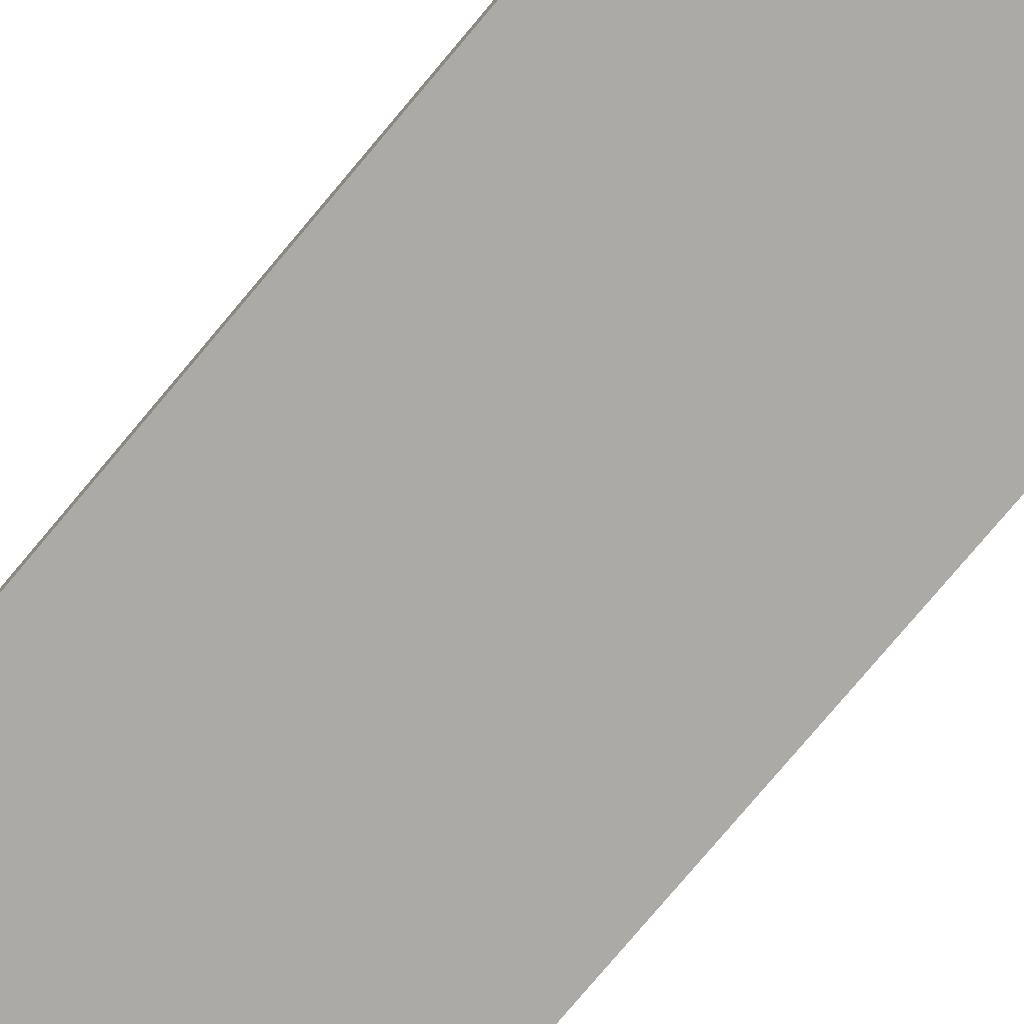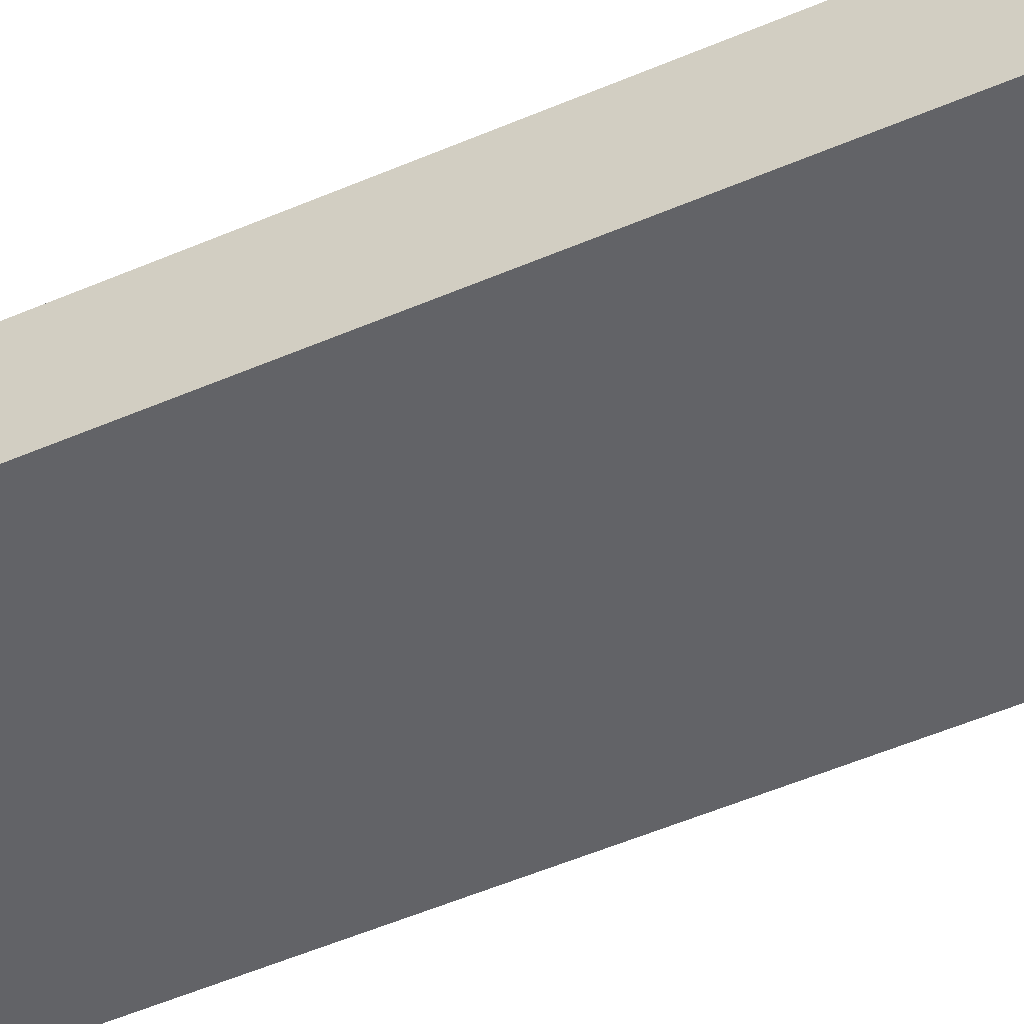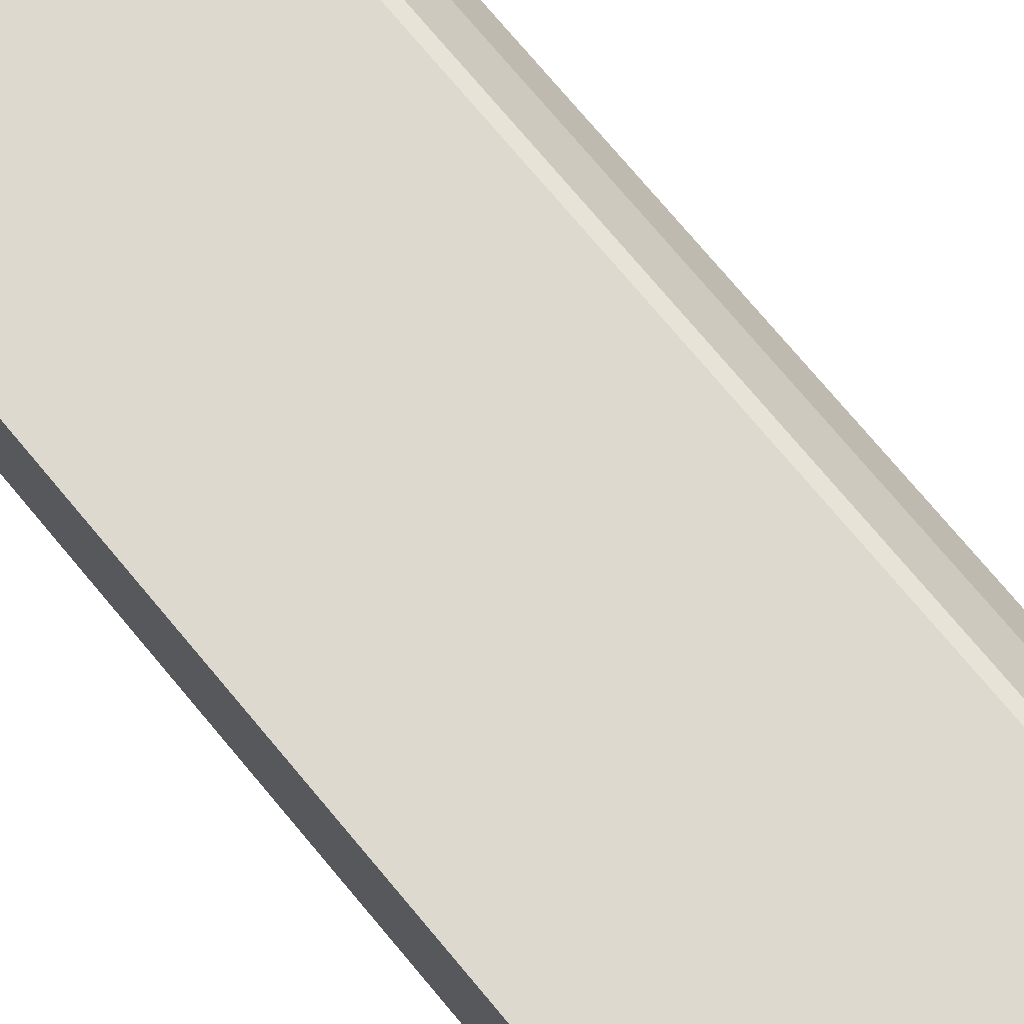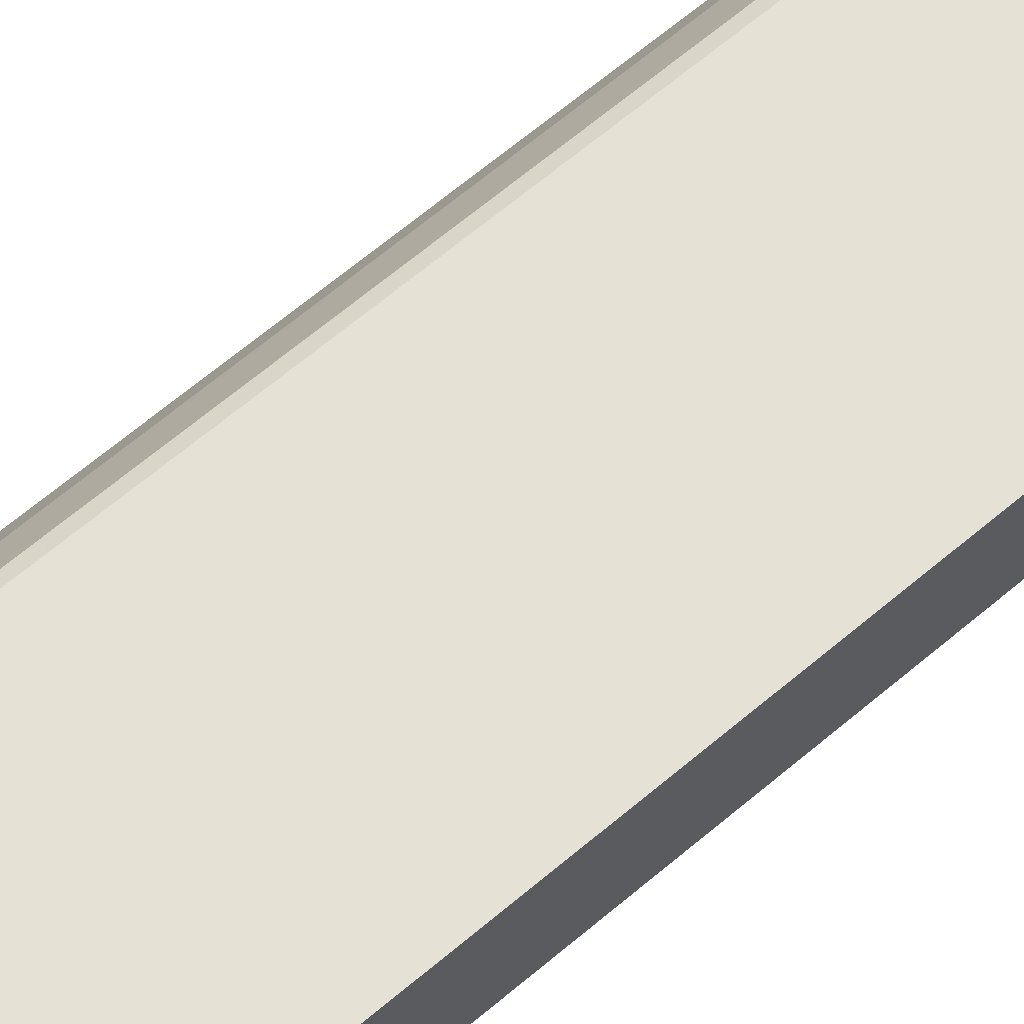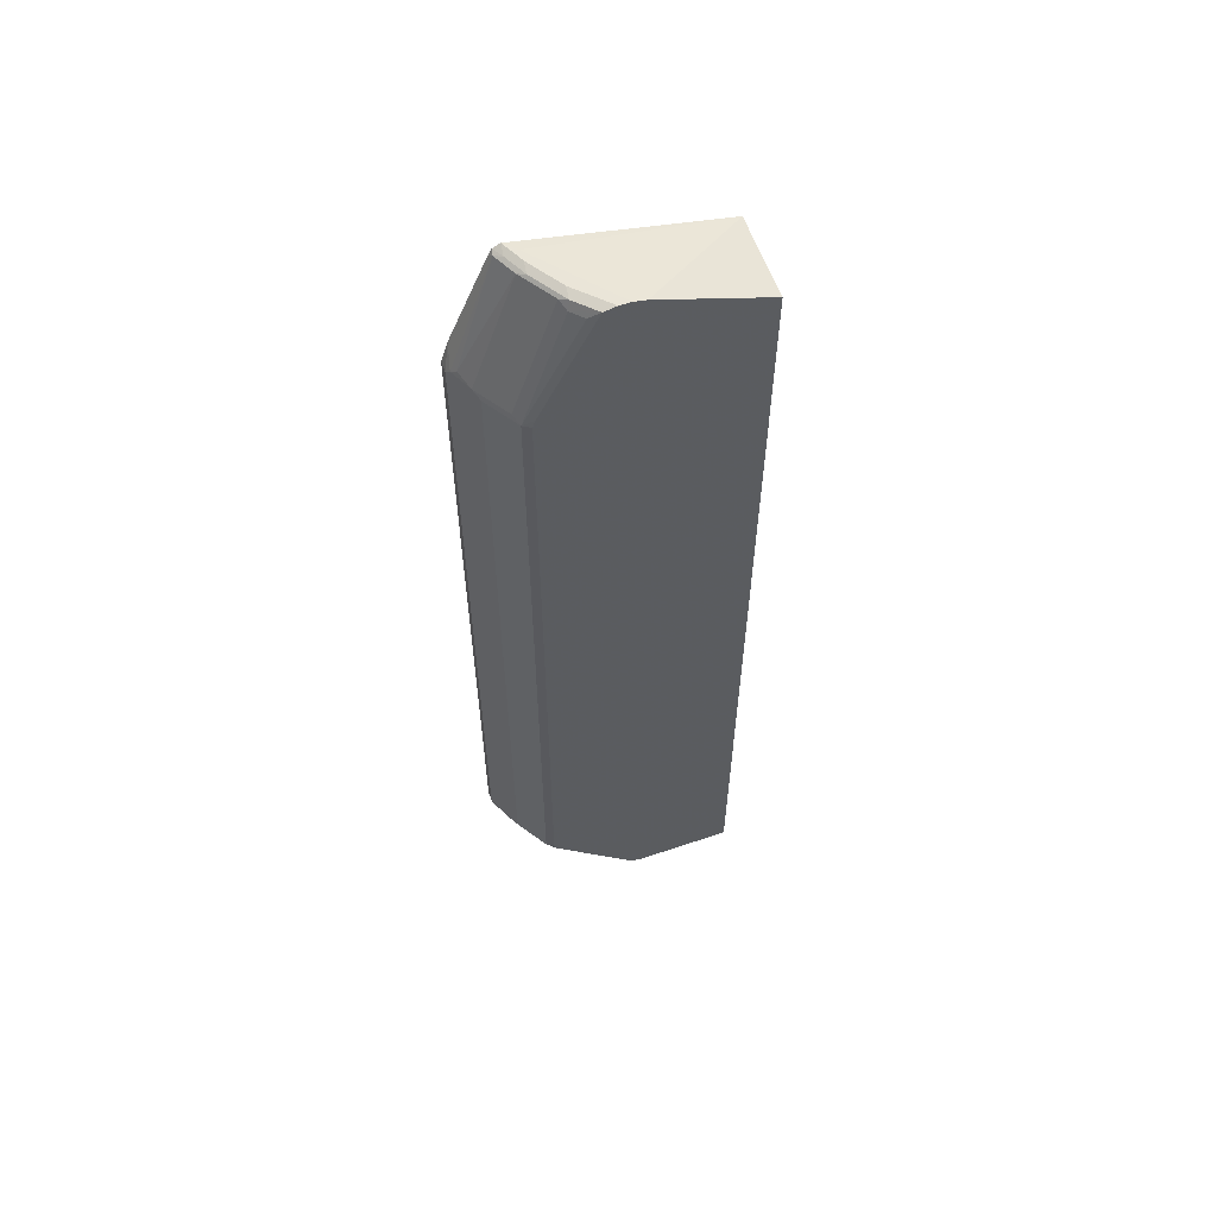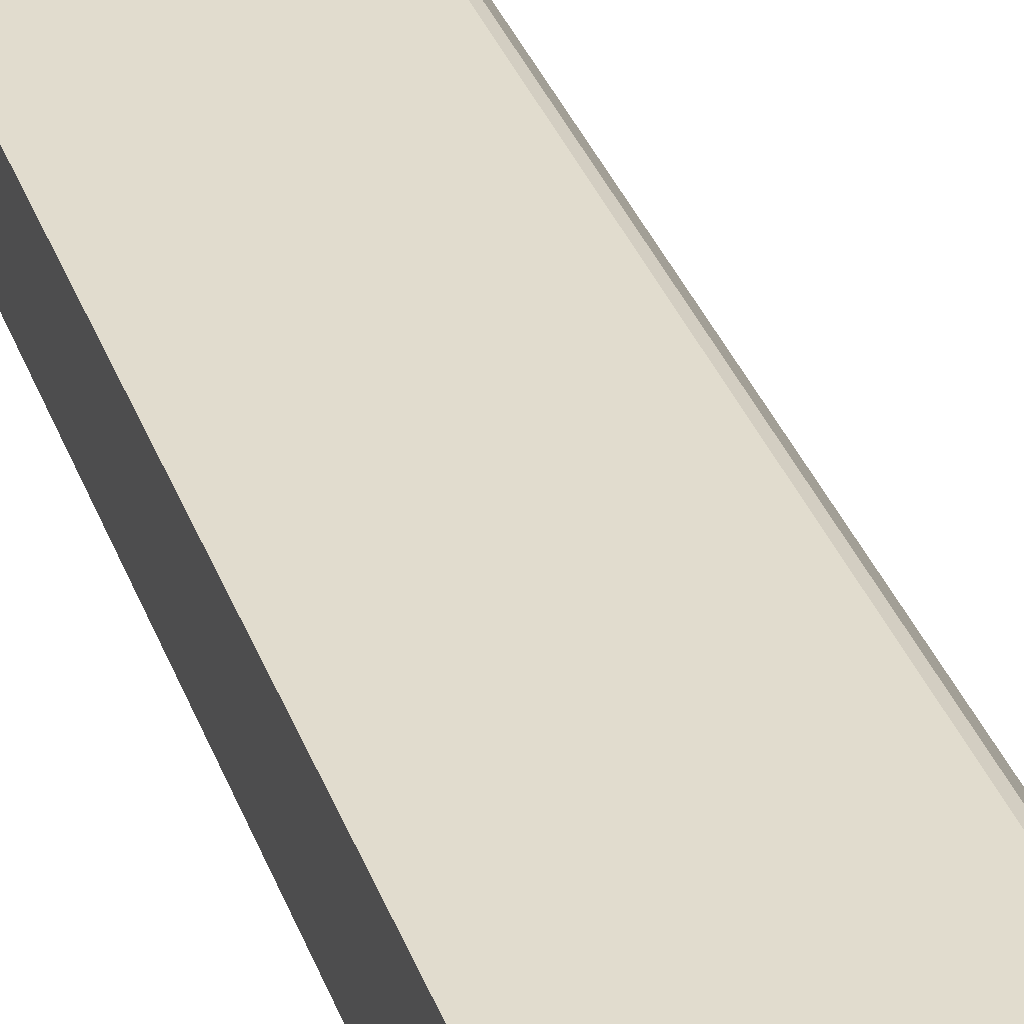
<metadata>
{"format":"obj","ext":"obj","renderer":"f3d","projection":"perspective","resolution":1024,"background":"white","views":[{"elev":-75.8,"azim":-39.8,"up":"+Z"},{"elev":-51.0,"azim":115.3,"up":"+Z"},{"elev":71.4,"azim":140.6,"up":"+Z"},{"elev":65.0,"azim":49.5,"up":"+Z"},{"elev":59.3,"azim":-19.2,"up":"+Y"},{"elev":34.0,"azim":161.7,"up":"+Z"}]}
</metadata>
<code>
v -0.5044 -0.6725 0.2056
v -0.4999 -0.6855 0.2056
v -0.5044 -0.6725 0.2242
v -0.5044 0.6538 0.2056
v -0.4982 -0.685 0.2304
v -0.4003 -0.846 0.2056
v -0.4951 -0.6819 0.2382
v -0.4858 -0.6725 0.2616
v -0.4998 0.6632 0.2336
v -0.5044 0.6538 0.2242
v -0.4927 0.691 0.2056
v -0.4795 -0.685 0.2678
v -0.3953 -0.8532 0.2056
v -0.4764 -0.6819 0.2756
v -0.4733 -0.6725 0.2865
v -0.4811 0.6632 0.2709
v -0.4928 0.6725 0.2429
v -0.425 0.85 0.2149
v -0.4926 0.6913 0.2056
v -0.4422 -0.685 0.3238
v -0.383 -0.85 0.2289
v -0.3674 -0.853 0.2491
v -0.3942 -0.8544 0.2056
v -0.439 -0.6819 0.3316
v -0.4359 -0.6725 0.3425
v -0.4733 0.6538 0.2865
v -0.4437 0.6632 0.3269
v -0.4063 0.85 0.2522
v -0.4133 0.8547 0.2242
v -0.4234 0.8532 0.2056
v -0.4296 0.8408 0.2056
v -0.3456 -0.85 0.2849
v -0.3923 -0.8547 0.2079
v -0.3549 -0.8547 0.2639
v -0.3923 -0.8552 0.2056
v -0.4297 -0.6865 0.3386
v -0.4181 -0.6865 0.3502
v -0.4204 -0.6819 0.3502
v -0.4227 -0.6725 0.3502
v -0.4359 0.6538 0.3425
v -0.3612 0.8406 0.3238
v -0.369 0.85 0.3083
v -0.3947 0.8547 0.2616
v -0.3923 0.8594 0.2429
v -0.4109 0.8594 0.2056
v -0.327 -0.85 0.3036
v -0.3363 -0.8547 0.2826
v -0.3549 -0.8594 0.2429
v -0.3363 -0.8594 0.2616
v -0.3735 -0.8594 0.2056
v -0.3083 -0.85 0.3223
v -0.2687 -0.8547 0.3502
v -0.4227 0.6538 0.3502
v -0.4182 0.6678 0.3502
v -0.3259 0.8524 0.3502
v -0.3425 0.8406 0.3425
v -0.3247 0.8547 0.3502
v -0.3573 0.8547 0.3176
v -0.3549 0.8594 0.2989
v -0.3923 0.8594 0.2242
v -0.0783 0.7846 0.2056
v -0.2803 -0.8547 0.3386
v -0.2803 -0.8594 0.3176
v -0.0783 -0.8594 0.2056
v -0.2477 -0.8594 0.3502
v -0.3037 0.8594 0.3502
v -0.3176 0.8594 0.3363
v -0.3363 0.8594 0.3176
v -0.285 0.8594 0.3502
v -0.264 0.8547 0.3502
v -0.0783 0.7846 0.3502
v -0.2616 -0.8594 0.3363
v -0.0783 -0.8594 0.3502
f 40 55 56
f 37 52 65
f 37 65 73
f 37 73 71
f 37 71 70
f 37 70 69
f 37 69 66
f 37 54 53
f 37 57 55
f 37 55 54
f 37 53 39
f 37 39 38
f 40 53 54
f 40 54 55
f 37 66 57
f 37 51 52
f 32 46 36
f 36 46 51
f 27 41 42
f 40 56 41
f 28 42 58
f 28 58 43
f 29 43 44
f 29 44 45
f 36 51 37
f 29 45 30
f 33 35 34
f 34 47 46
f 34 35 48
f 34 48 49
f 34 49 47
f 35 50 48
f 32 34 46
f 41 56 57
f 48 63 49
f 41 58 42
f 52 62 65
f 55 57 56
f 57 66 67
f 57 67 68
f 57 68 58
f 58 68 59
f 51 62 52
f 60 69 70
f 61 70 71
f 61 71 73
f 61 73 64
f 62 63 72
f 27 40 41
f 62 72 65
f 60 70 61
f 49 63 62
f 48 72 63
f 48 65 72
f 43 58 59
f 43 59 44
f 44 59 68
f 44 68 67
f 44 67 66
f 44 66 69
f 44 69 60
f 44 60 45
f 45 60 61
f 46 47 62
f 46 62 51
f 47 49 62
f 48 50 64
f 48 64 73
f 48 73 65
f 41 57 58
f 25 53 40
f 25 36 37
f 25 38 39
f 3 5 7
f 3 7 8
f 3 8 9
f 3 9 10
f 4 10 11
f 5 12 14
f 2 6 5
f 5 14 7
f 6 13 12
f 7 14 8
f 8 14 15
f 8 15 16
f 8 16 9
f 9 16 17
f 5 6 12
f 9 17 18
f 2 5 3
f 1 23 13
f 25 39 53
f 1 2 3
f 1 3 10
f 1 10 4
f 1 4 11
f 1 11 19
f 1 13 6
f 1 19 31
f 1 30 45
f 1 45 61
f 1 61 64
f 1 64 50
f 1 50 35
f 1 35 23
f 1 31 30
f 9 18 19
f 1 6 2
f 10 19 11
f 18 28 43
f 18 43 29
f 18 29 30
f 18 30 31
f 18 31 19
f 20 32 24
f 17 28 18
f 22 23 33
f 22 34 32
f 23 35 33
f 24 32 36
f 24 36 25
f 9 19 10
f 25 37 38
f 22 33 34
f 16 28 17
f 20 22 32
f 16 42 28
f 12 20 14
f 12 13 21
f 12 21 22
f 12 22 20
f 13 23 22
f 14 20 24
f 14 24 25
f 13 22 21
f 15 25 40
f 15 40 26
f 15 26 16
f 16 26 40
f 16 40 27
f 16 27 42
f 14 25 15

</code>
